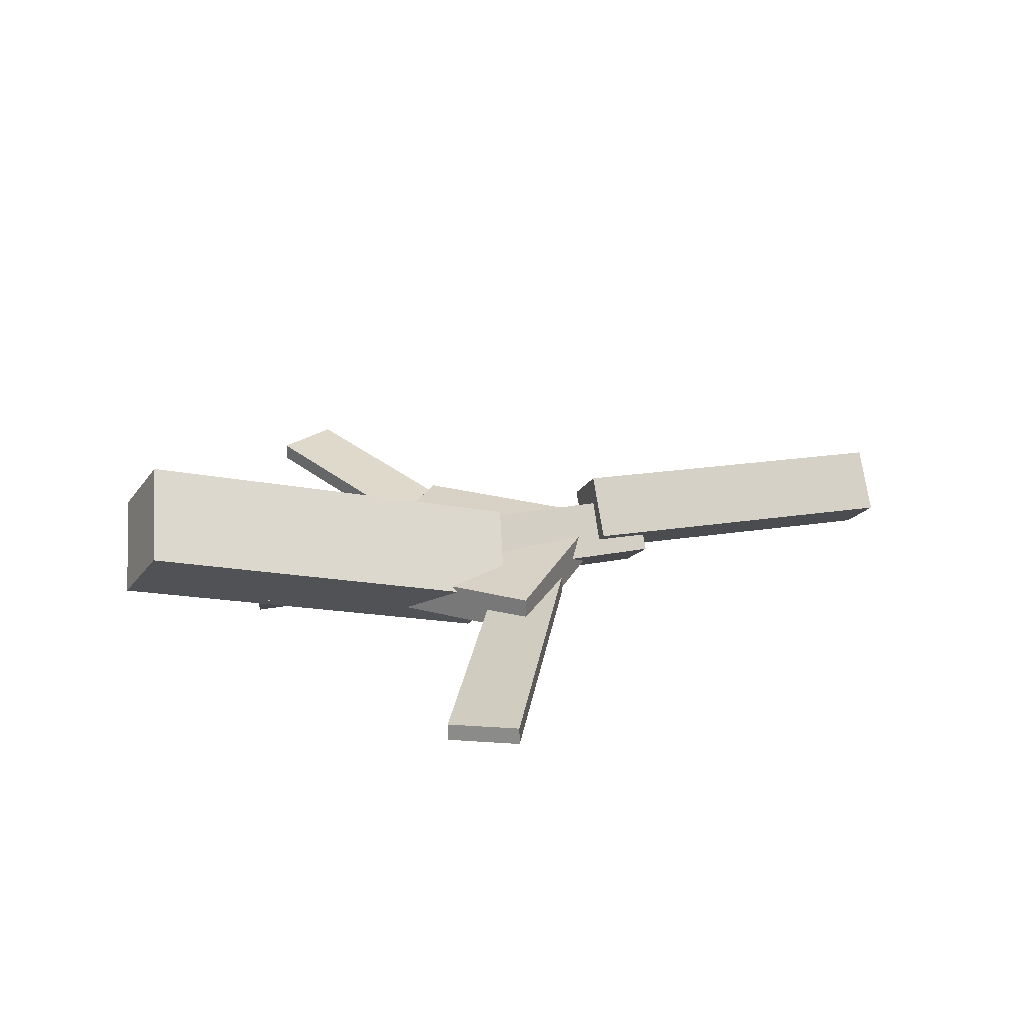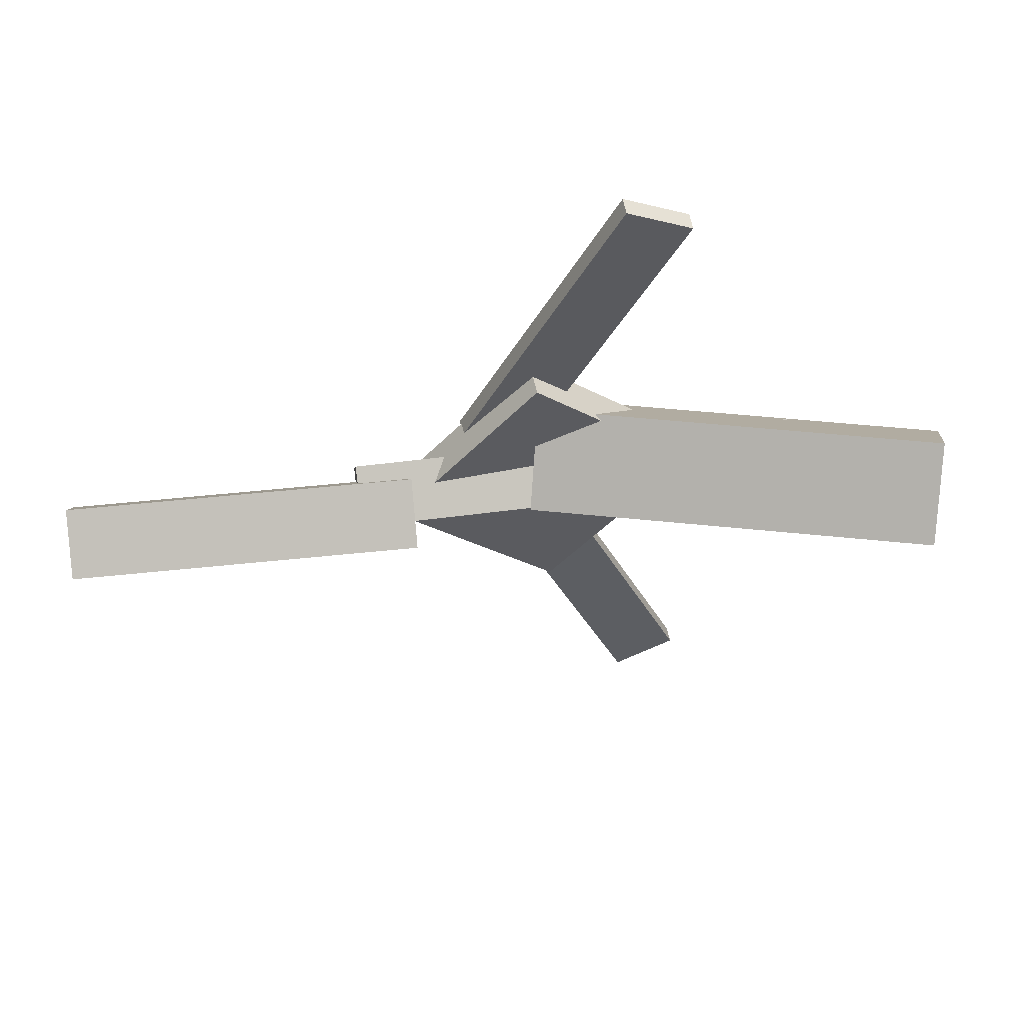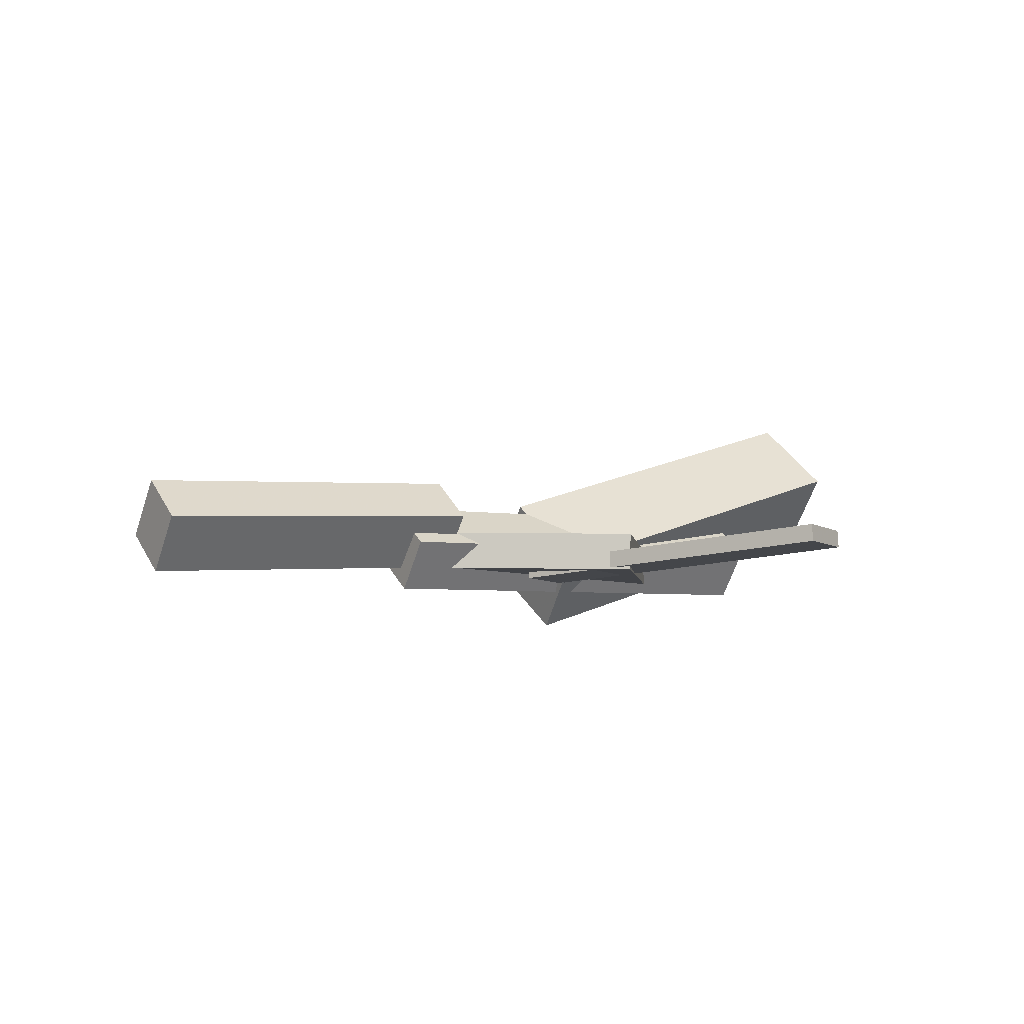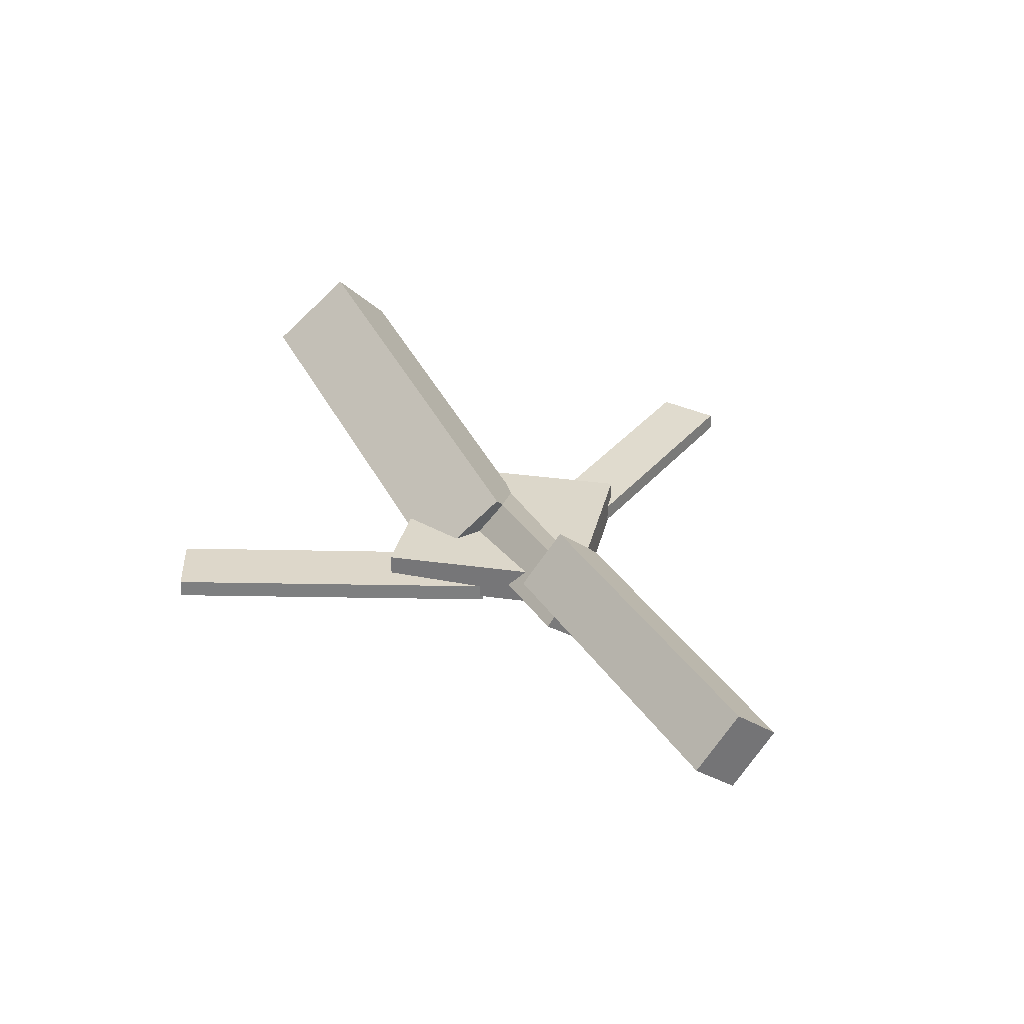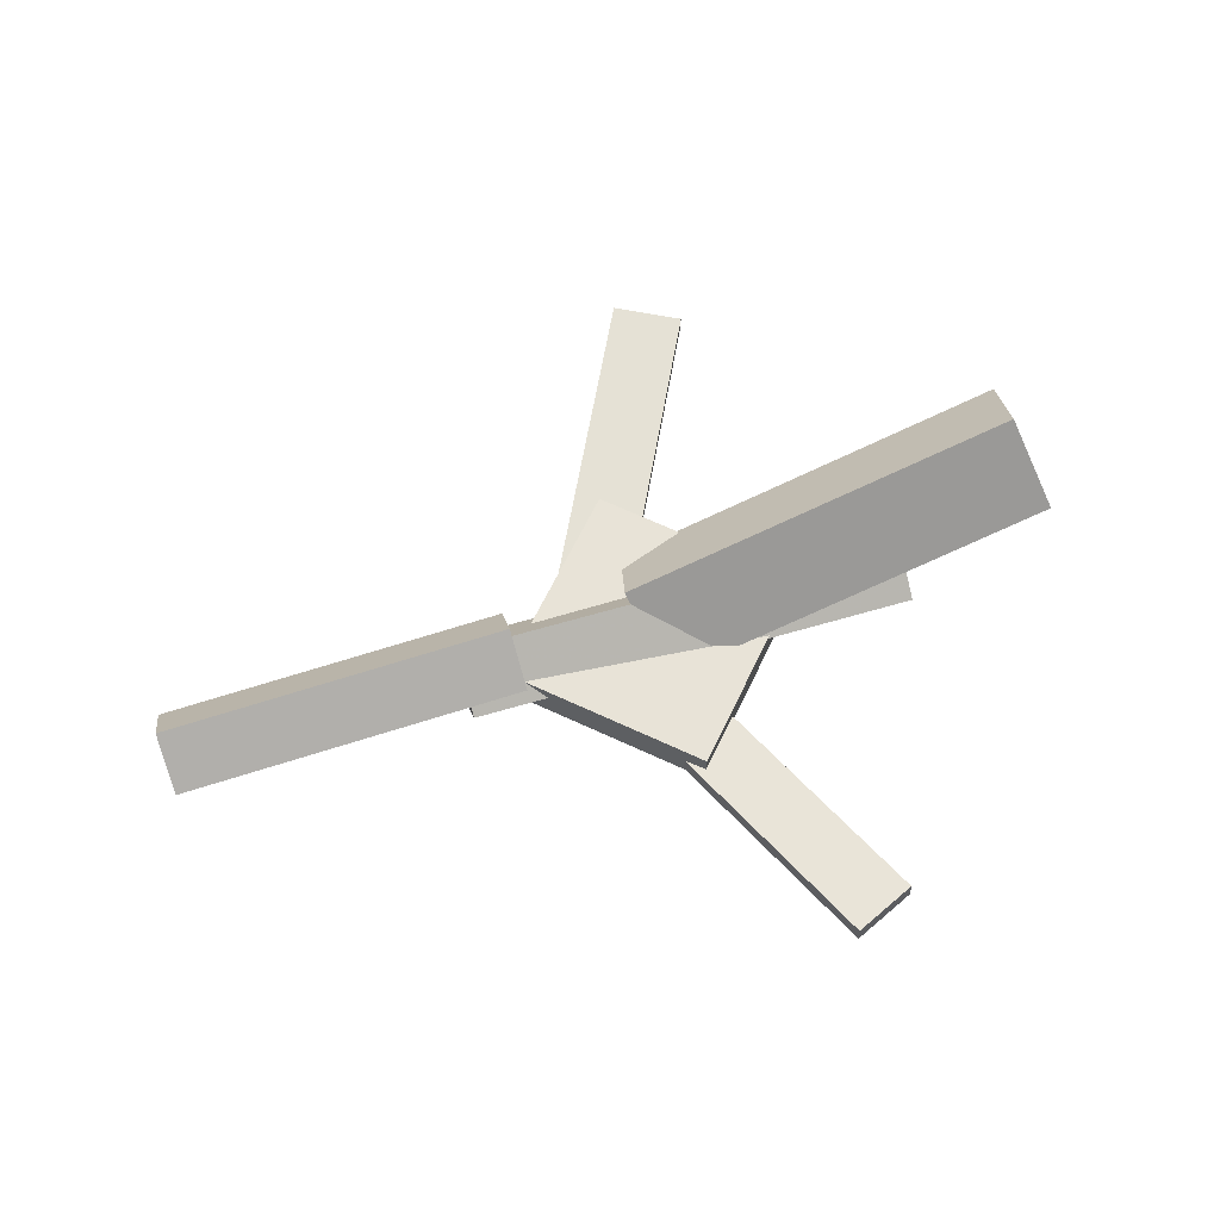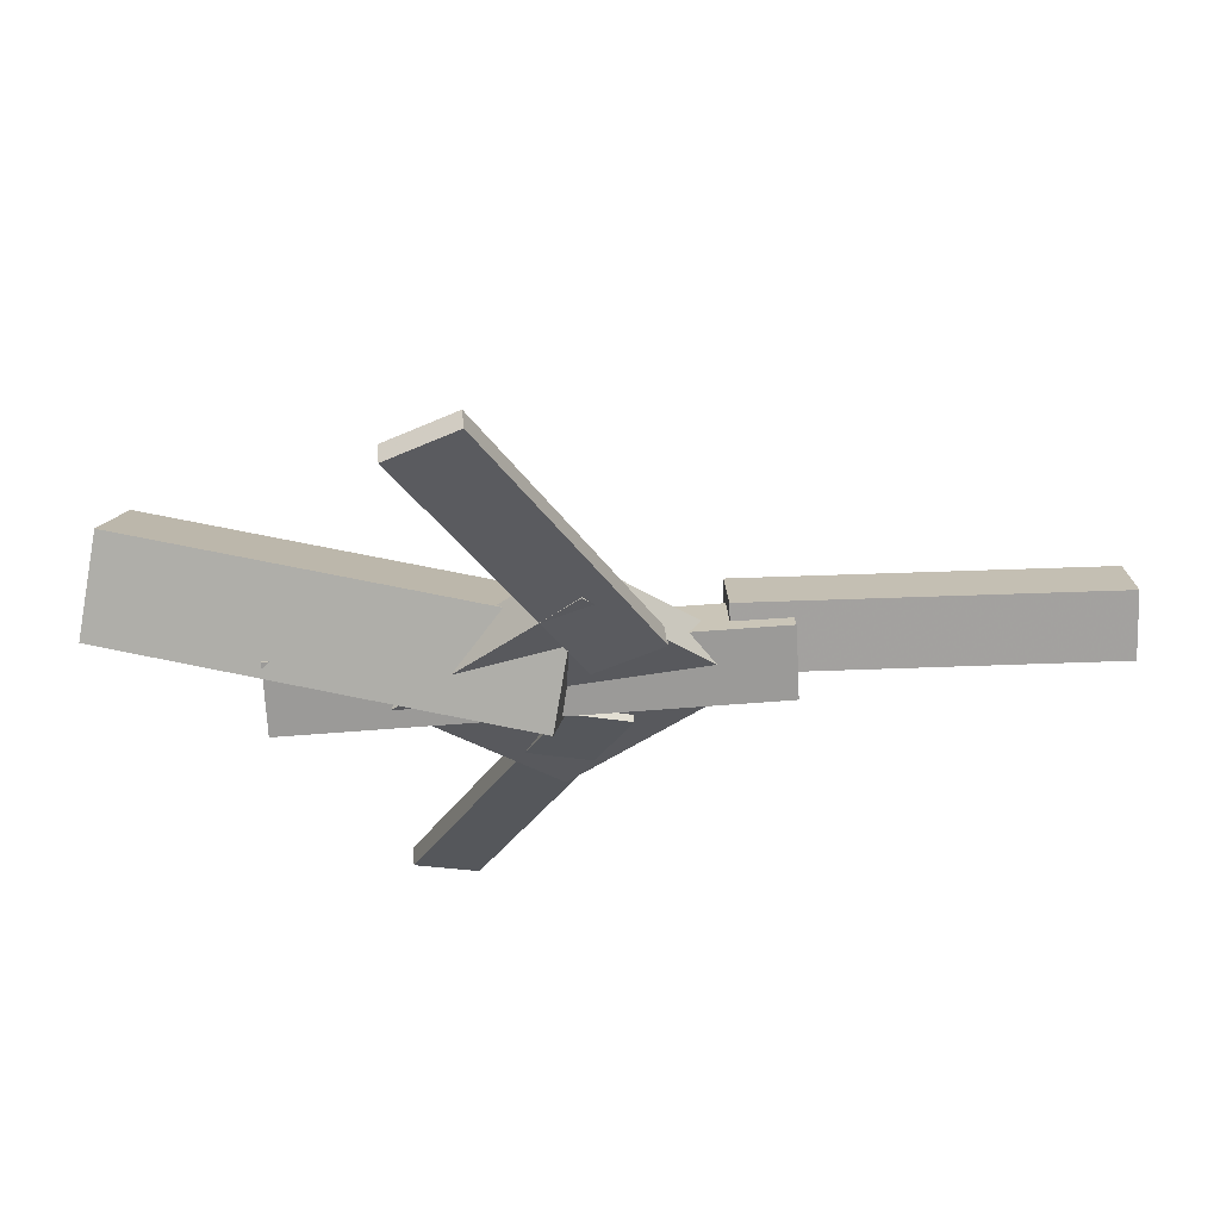
<metadata>
{"format":"obj","ext":"obj","renderer":"f3d","projection":"perspective","resolution":1024,"background":"white","views":[{"elev":27.4,"azim":-18.2,"up":"+Y"},{"elev":52.6,"azim":170.5,"up":"+Z"},{"elev":-6.2,"azim":146.9,"up":"+Y"},{"elev":32.2,"azim":60.9,"up":"+Y"},{"elev":62.5,"azim":163.5,"up":"+Y"},{"elev":58.3,"azim":-5.6,"up":"+Z"}]}
</metadata>
<code>
v -0.05655 -0.06153 -0.04622
v -0.07181 -0.1173 0.01572
v -0.3758 0.03761 -0.03551
v -0.3911 -0.0182 0.02643
v -0.03723 -0.005278 0.009221
v -0.05248 -0.06109 0.07116
v -0.3565 0.09386 0.01993
v -0.3718 0.03805 0.08187
f 1.0 7.0 5.0
f 1.0 3.0 7.0
f 1.0 4.0 3.0
f 1.0 2.0 4.0
f 3.0 8.0 7.0
f 3.0 4.0 8.0
f 5.0 7.0 8.0
f 5.0 8.0 6.0
f 1.0 5.0 6.0
f 1.0 6.0 2.0
f 2.0 6.0 8.0
f 2.0 8.0 4.0
v -0.1154 -0.06205 0.3036
v -0.1154 -0.0475 0.3028
v -0.1686 -0.06374 0.277
v -0.1686 -0.04919 0.2762
v 0.0111 -0.07521 0.05167
v 0.01104 -0.06066 0.05088
v -0.04208 -0.0769 0.02506
v -0.04215 -0.06236 0.02426
f 9.0 15.0 13.0
f 9.0 11.0 15.0
f 9.0 12.0 11.0
f 9.0 10.0 12.0
f 11.0 16.0 15.0
f 11.0 12.0 16.0
f 13.0 15.0 16.0
f 13.0 16.0 14.0
f 9.0 13.0 14.0
f 9.0 14.0 10.0
f 10.0 14.0 16.0
f 10.0 16.0 12.0
v -0.2667 -0.08279 -0.01381
v 0.1021 -0.0901 -0.01147
v -0.2663 -0.0487 0.03099
v 0.1025 -0.05601 0.03333
v -0.2657 -0.04247 -0.0445
v 0.1031 -0.04977 -0.04216
v -0.2653 -0.008379 0.0003006
v 0.1035 -0.01569 0.002643
f 17.0 23.0 21.0
f 17.0 19.0 23.0
f 17.0 20.0 19.0
f 17.0 18.0 20.0
f 19.0 24.0 23.0
f 19.0 20.0 24.0
f 21.0 23.0 24.0
f 21.0 24.0 22.0
f 17.0 21.0 22.0
f 17.0 22.0 18.0
f 18.0 22.0 24.0
f 18.0 24.0 20.0
v 0.3438 -0.04058 -0.04441
v 0.05852 -0.0245 -0.04264
v 0.3459 -0.00694 -0.004748
v 0.06066 0.00914 -0.002974
v 0.3416 -0.08422 -0.00728
v 0.05629 -0.06814 -0.005506
v 0.3437 -0.05057 0.03238
v 0.05843 -0.03449 0.03416
f 25.0 31.0 29.0
f 25.0 27.0 31.0
f 25.0 28.0 27.0
f 25.0 26.0 28.0
f 27.0 32.0 31.0
f 27.0 28.0 32.0
f 29.0 31.0 32.0
f 29.0 32.0 30.0
f 25.0 29.0 30.0
f 25.0 30.0 26.0
f 26.0 30.0 32.0
f 26.0 32.0 28.0
v -0.06116 -0.07376 -0.1343
v 0.07183 -0.06978 -0.01614
v -0.1801 -0.07653 -0.0003554
v -0.04709 -0.07255 0.1178
v -0.06203 -0.04159 -0.1344
v 0.07096 -0.03761 -0.01625
v -0.181 -0.04436 -0.0004611
v -0.04796 -0.04038 0.1177
f 33.0 39.0 37.0
f 33.0 35.0 39.0
f 33.0 36.0 35.0
f 33.0 34.0 36.0
f 35.0 40.0 39.0
f 35.0 36.0 40.0
f 37.0 39.0 40.0
f 37.0 40.0 38.0
f 33.0 37.0 38.0
f 33.0 38.0 34.0
f 34.0 38.0 40.0
f 34.0 40.0 36.0
v -0.01164 -0.07795 -0.04519
v -0.06193 -0.07924 -0.02188
v -0.131 -0.05745 -0.3015
v -0.1812 -0.05874 -0.2781
v -0.01151 -0.06347 -0.04409
v -0.06179 -0.06476 -0.02078
v -0.1308 -0.04297 -0.3004
v -0.1811 -0.04426 -0.277
f 41.0 47.0 45.0
f 41.0 43.0 47.0
f 41.0 44.0 43.0
f 41.0 42.0 44.0
f 43.0 48.0 47.0
f 43.0 44.0 48.0
f 45.0 47.0 48.0
f 45.0 48.0 46.0
f 41.0 45.0 46.0
f 41.0 46.0 42.0
f 42.0 46.0 48.0
f 42.0 48.0 44.0

</code>
